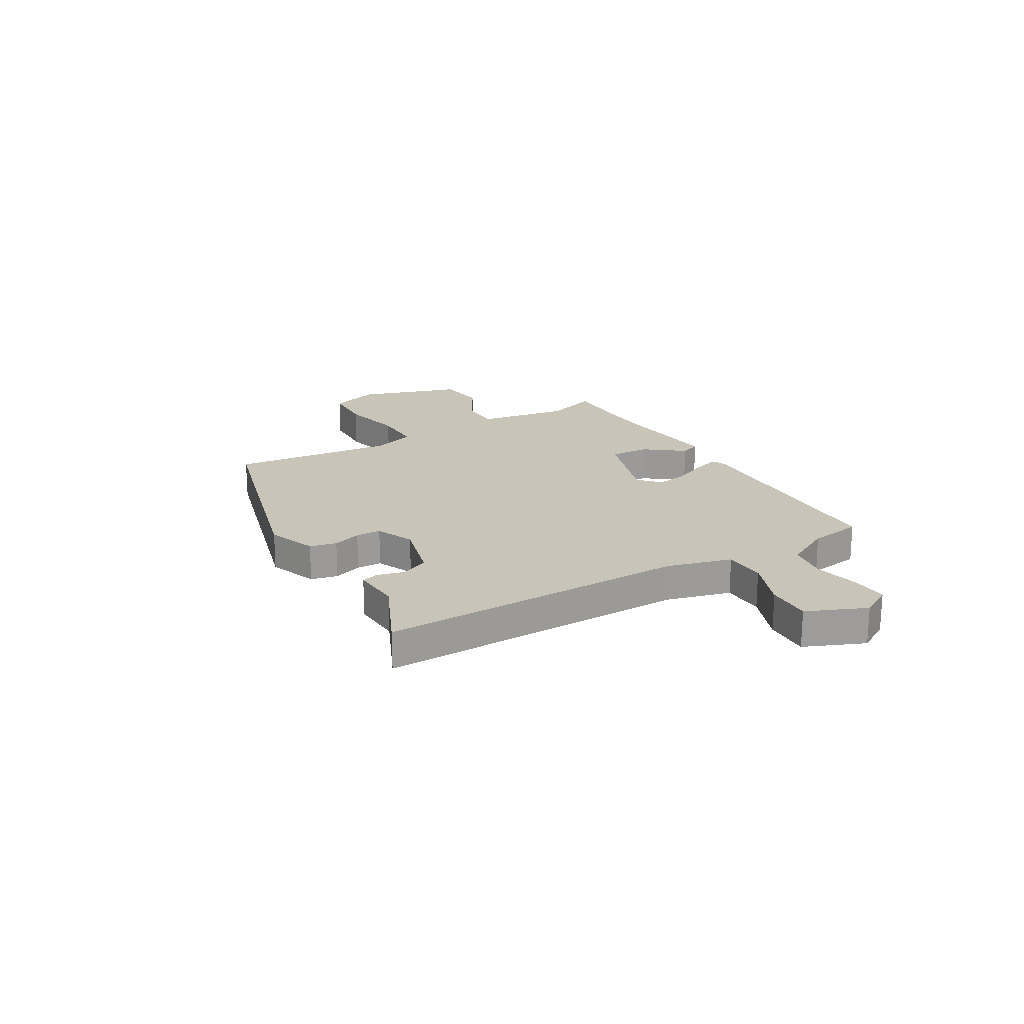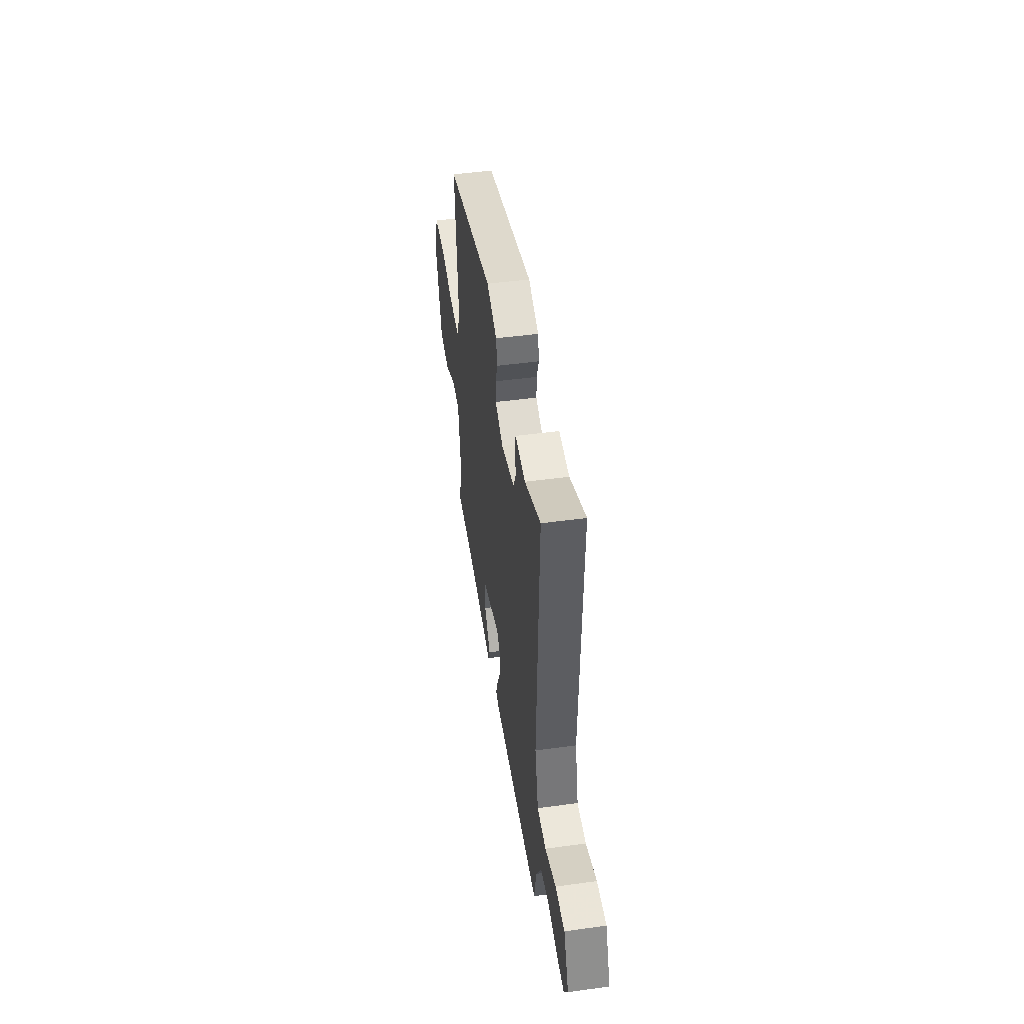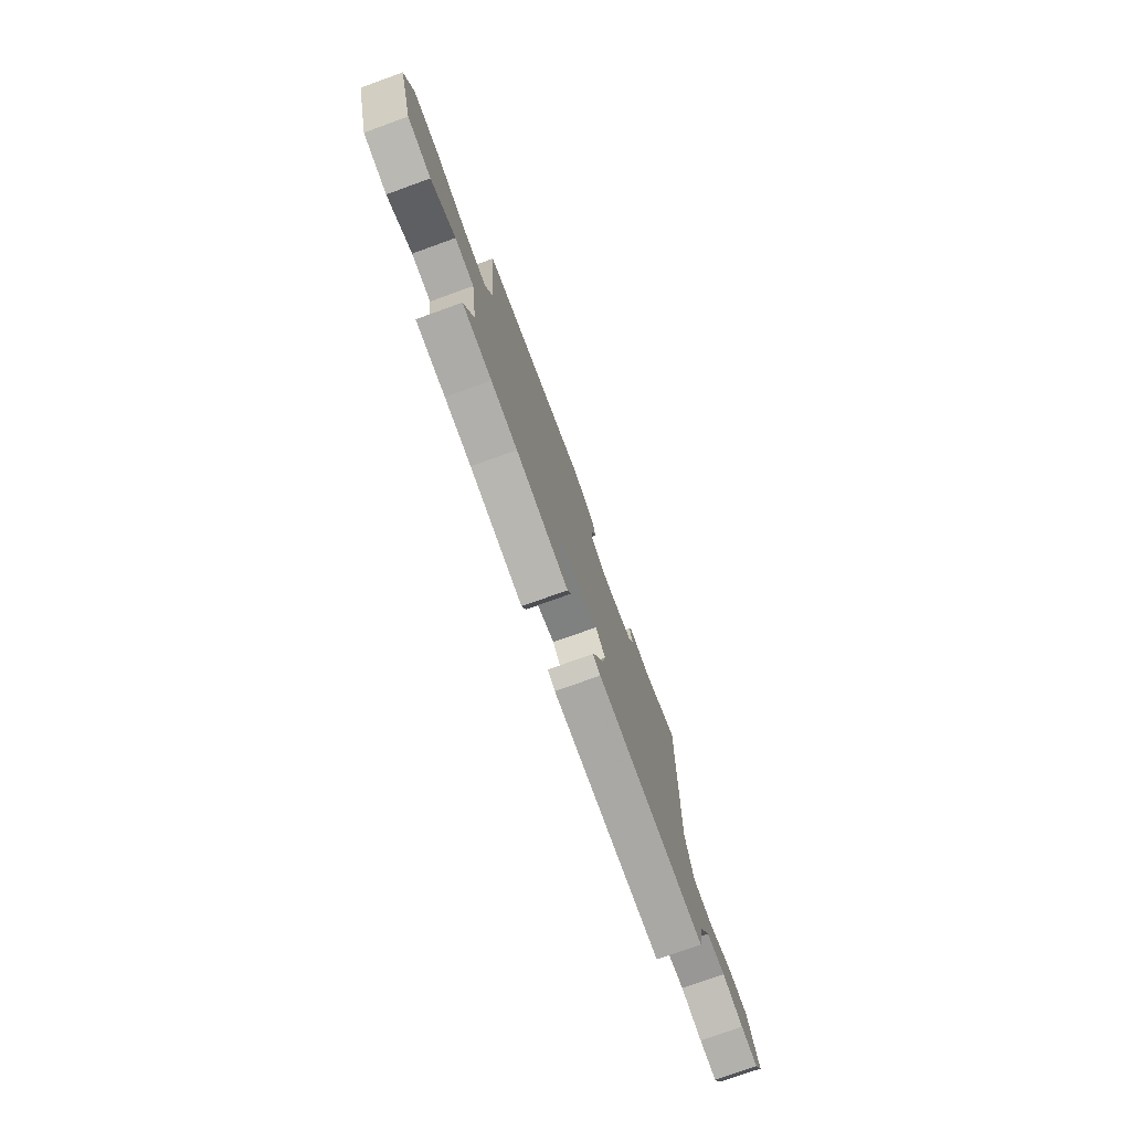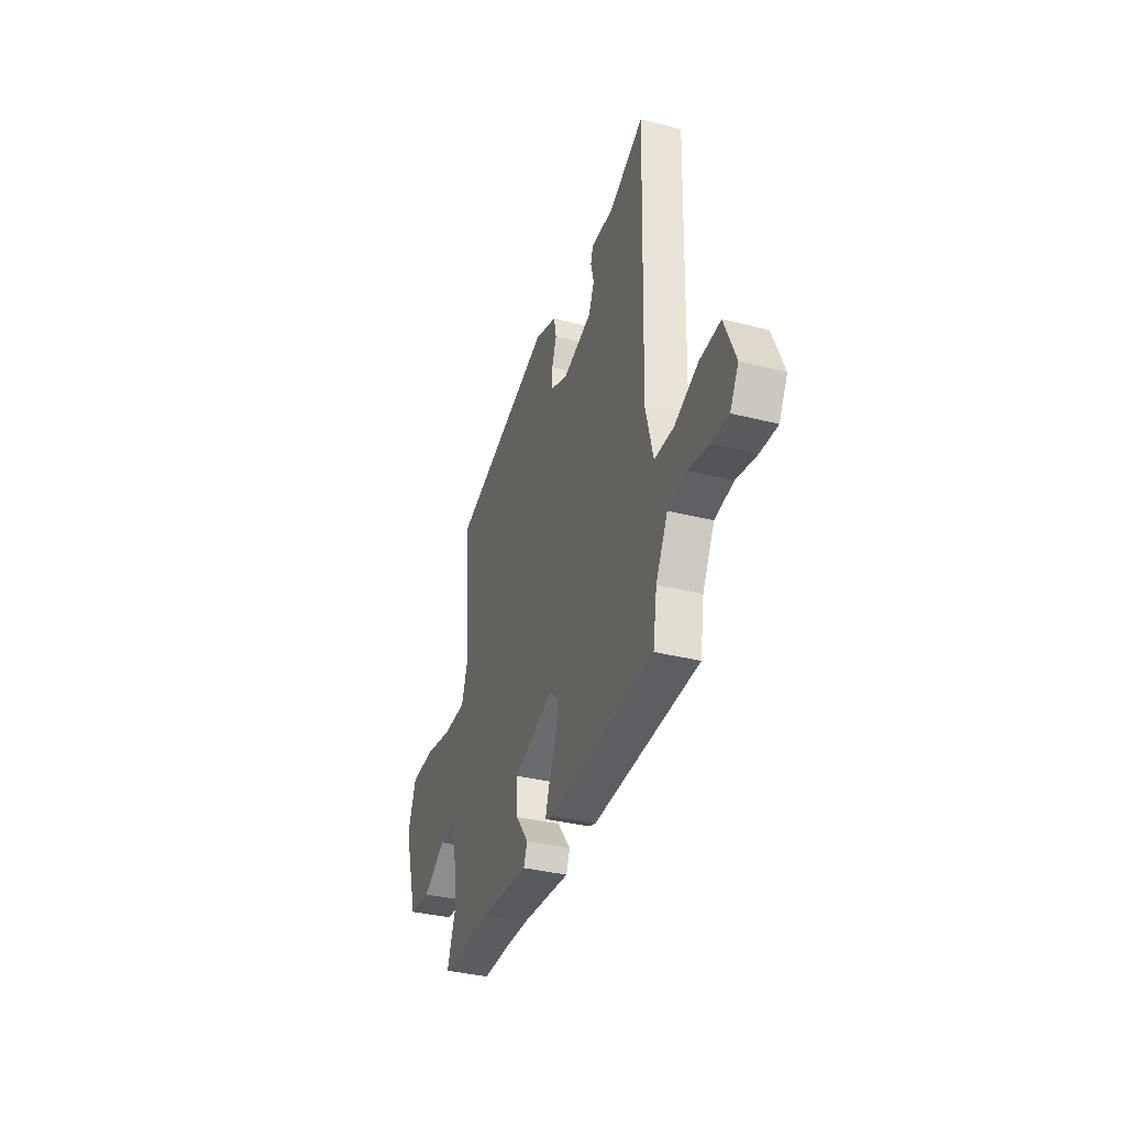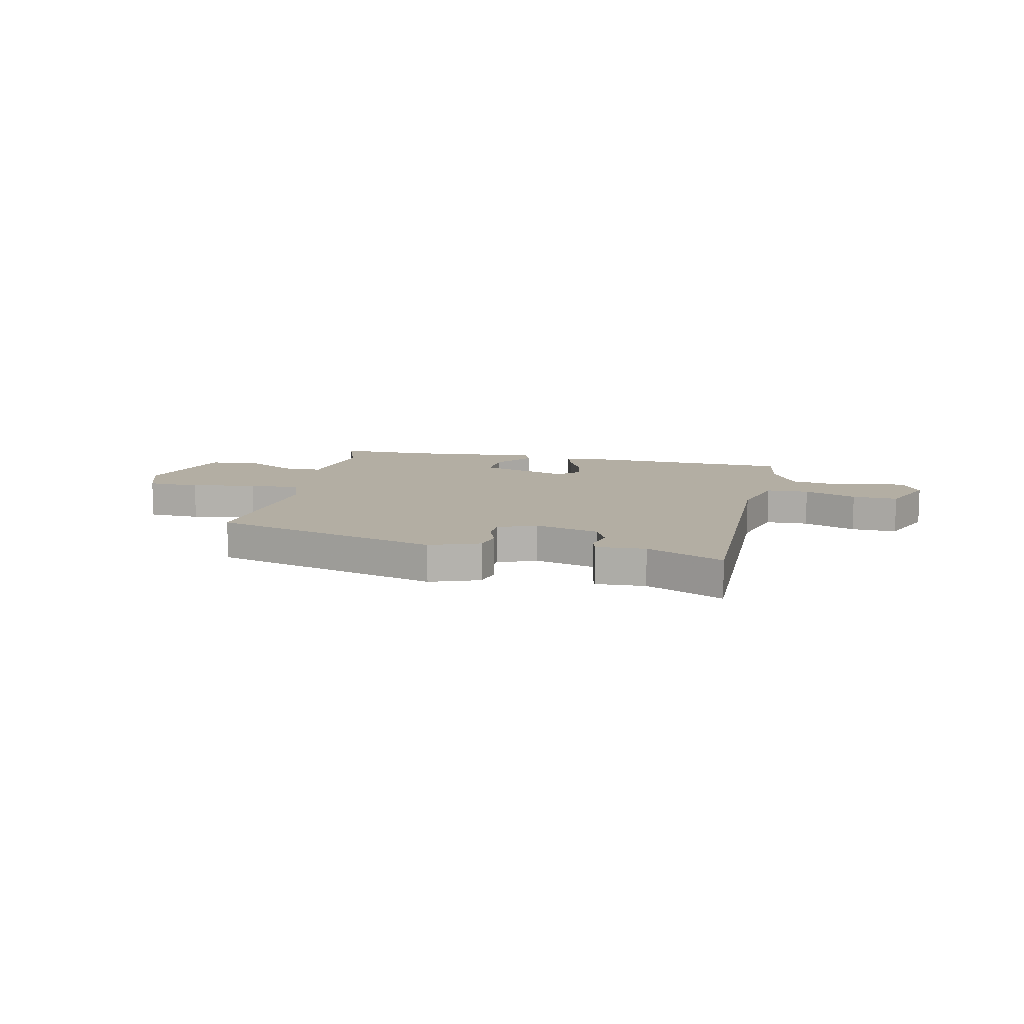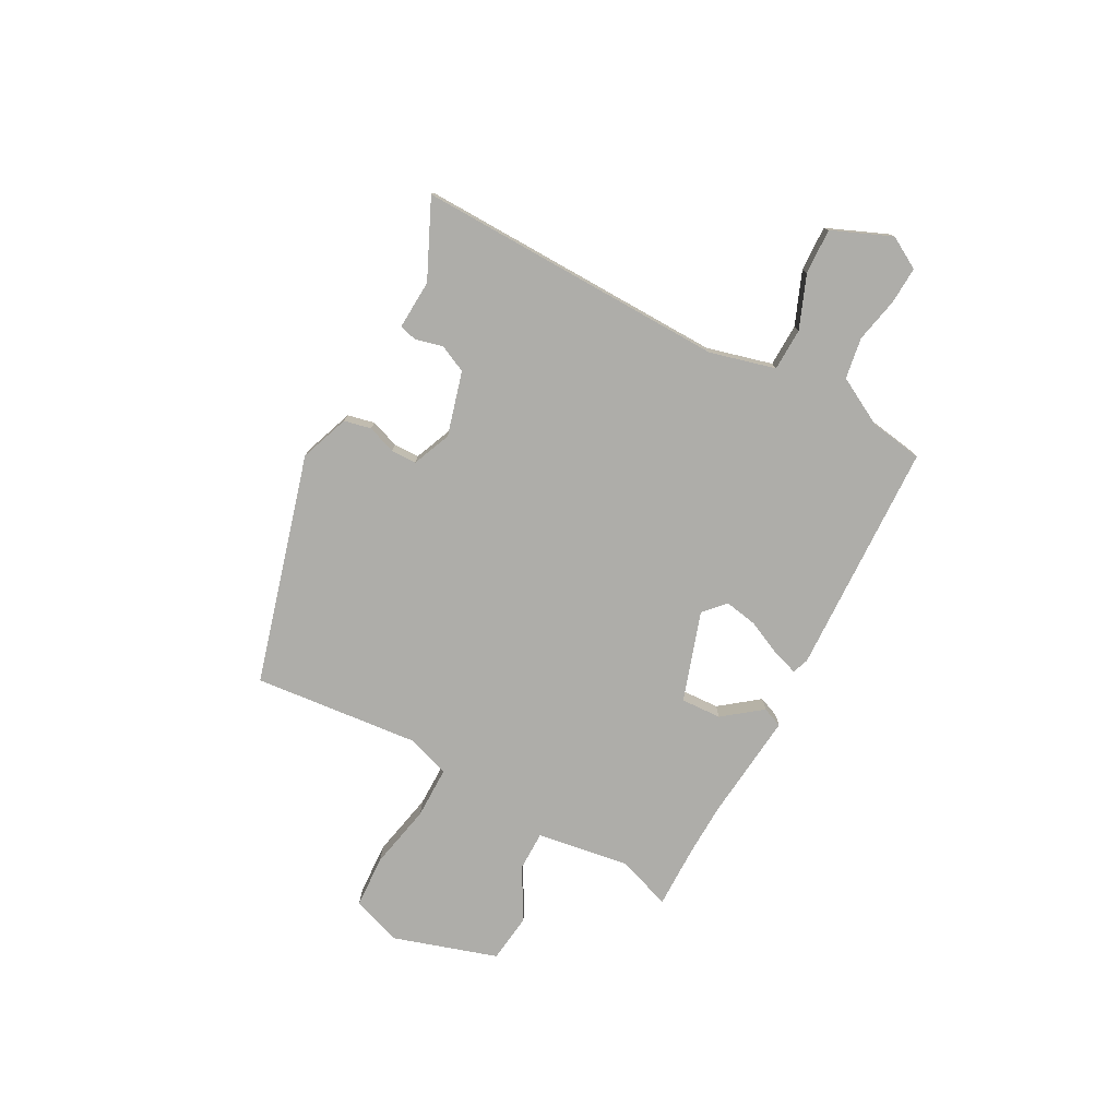
<metadata>
{"format":"obj","ext":"obj","renderer":"f3d","projection":"perspective","resolution":1024,"background":"white","views":[{"elev":20.1,"azim":60.2,"up":"+Y"},{"elev":47.7,"azim":81.3,"up":"+Z"},{"elev":-76.2,"azim":-70.2,"up":"+Z"},{"elev":-36.2,"azim":71.7,"up":"+Z"},{"elev":10.9,"azim":13.0,"up":"+Y"},{"elev":-77.1,"azim":62.3,"up":"+Y"}]}
</metadata>
<code>
v -0.487 0.07 0.417
v -0.046 0.07 0.535
v 0.049 0.07 0.499
v 0.06 0.07 0.447
v 0.04 0.07 0.392
v 0.04 0.07 0.343
v 0.114 0.07 0.311
v 0.238 0.07 0.344
v 0.263 0.07 0.397
v 0.25 0.07 0.45
v 0.26 0.07 0.483
v 0.355 0.07 0.477
v 0.504 0.07 0.544
v 0.486 0.07 -0.053
v 0.518 0.07 -0.179
v 0.6 0.07 -0.182
v 0.701 0.07 -0.143
v 0.789 0.07 -0.14
v 0.836 0.07 -0.255
v 0.8 0.07 -0.316
v 0.729 0.07 -0.312
v 0.642 0.07 -0.293
v 0.563 0.07 -0.305
v 0.512 0.07 -0.397
v 0.495 0.07 -0.499
v 0.045 0.07 -0.511
v 0.014 0.07 -0.499
v 0.031 0.07 -0.449
v 0.063 0.07 -0.382
v 0.075 0.07 -0.319
v 0.035 0.07 -0.281
v -0.138 0.07 -0.336
v -0.135 0.07 -0.414
v -0.079 0.07 -0.488
v -0.095 0.07 -0.527
v -0.307 0.07 -0.504
v -0.412 0.07 -0.5
v -0.529 0.07 -0.5
v -0.491 0.07 -0.396
v -0.517 0.07 -0.217
v -0.594 0.07 -0.216
v -0.693 0.07 -0.271
v -0.788 0.07 -0.259
v -0.849 0.07 -0.059
v -0.814 0.07 0.038
v -0.712 0.07 0.042
v -0.588 0.07 0.015
v -0.488 0.07 0.014
v -0.459 0.07 0.098
v -0.487 0 0.417
v -0.046 0 0.535
v 0.049 0 0.499
v 0.06 0 0.447
v 0.04 0 0.392
v 0.04 0 0.343
v 0.114 0 0.311
v 0.238 0 0.344
v 0.263 0 0.397
v 0.25 0 0.45
v 0.26 0 0.483
v 0.355 0 0.477
v 0.504 0 0.544
v 0.486 0 -0.053
v 0.518 0 -0.179
v 0.6 0 -0.182
v 0.701 0 -0.143
v 0.789 0 -0.14
v 0.836 0 -0.255
v 0.8 0 -0.316
v 0.729 0 -0.312
v 0.642 0 -0.293
v 0.563 0 -0.305
v 0.512 0 -0.397
v 0.495 0 -0.499
v 0.045 0 -0.511
v 0.014 0 -0.499
v 0.031 0 -0.449
v 0.063 0 -0.382
v 0.075 0 -0.319
v 0.035 0 -0.281
v -0.138 0 -0.336
v -0.135 0 -0.414
v -0.079 0 -0.488
v -0.095 0 -0.527
v -0.307 0 -0.504
v -0.412 0 -0.5
v -0.529 0 -0.5
v -0.491 0 -0.396
v -0.517 0 -0.217
v -0.594 0 -0.216
v -0.693 0 -0.271
v -0.788 0 -0.259
v -0.849 0 -0.059
v -0.814 0 0.038
v -0.712 0 0.042
v -0.588 0 0.015
v -0.488 0 0.014
v -0.459 0 0.098
f 44 45 46 47
f 44 47 48
f 41 42 43 44
f 40 41 44 48
f 39 40 48 49
f 37 38 39
f 36 37 39 49
f 33 34 35 36
f 32 33 36 49
f 26 27 28 29
f 24 25 26 29
f 23 24 29 30
f 22 23 30 31
f 20 21 22
f 19 20 22
f 16 17 18 19
f 15 16 19 22
f 12 13 14
f 10 11 12 14
f 9 10 14 15
f 8 9 15
f 7 8 15
f 6 7 15
f 2 3 4 5
f 2 5 6
f 1 2 6
f 31 32 49 1
f 15 22 31 1
f 1 6 15
f 96 95 94 93
f 97 96 93
f 93 92 91 90
f 97 93 90 89
f 98 97 89 88
f 88 87 86
f 98 88 86 85
f 85 84 83 82
f 98 85 82 81
f 78 77 76 75
f 78 75 74 73
f 79 78 73 72
f 80 79 72 71
f 71 70 69
f 71 69 68
f 68 67 66 65
f 71 68 65 64
f 63 62 61
f 63 61 60 59
f 64 63 59 58
f 64 58 57
f 64 57 56
f 64 56 55
f 54 53 52 51
f 55 54 51
f 55 51 50
f 50 98 81 80
f 50 80 71 64
f 64 55 50
f 1 50 51 2
f 2 51 52 3
f 3 52 53 4
f 4 53 54 5
f 5 54 55 6
f 6 55 56 7
f 7 56 57 8
f 8 57 58 9
f 9 58 59 10
f 10 59 60 11
f 11 60 61 12
f 12 61 62 13
f 13 62 63 14
f 14 63 64 15
f 15 64 65 16
f 16 65 66 17
f 17 66 67 18
f 18 67 68 19
f 19 68 69 20
f 20 69 70 21
f 21 70 71 22
f 22 71 72 23
f 23 72 73 24
f 24 73 74 25
f 25 74 75 26
f 26 75 76 27
f 27 76 77 28
f 28 77 78 29
f 29 78 79 30
f 30 79 80 31
f 31 80 81 32
f 32 81 82 33
f 33 82 83 34
f 34 83 84 35
f 35 84 85 36
f 36 85 86 37
f 37 86 87 38
f 38 87 88 39
f 39 88 89 40
f 40 89 90 41
f 41 90 91 42
f 42 91 92 43
f 43 92 93 44
f 44 93 94 45
f 45 94 95 46
f 46 95 96 47
f 47 96 97 48
f 48 97 98 49
f 49 98 50 1

</code>
